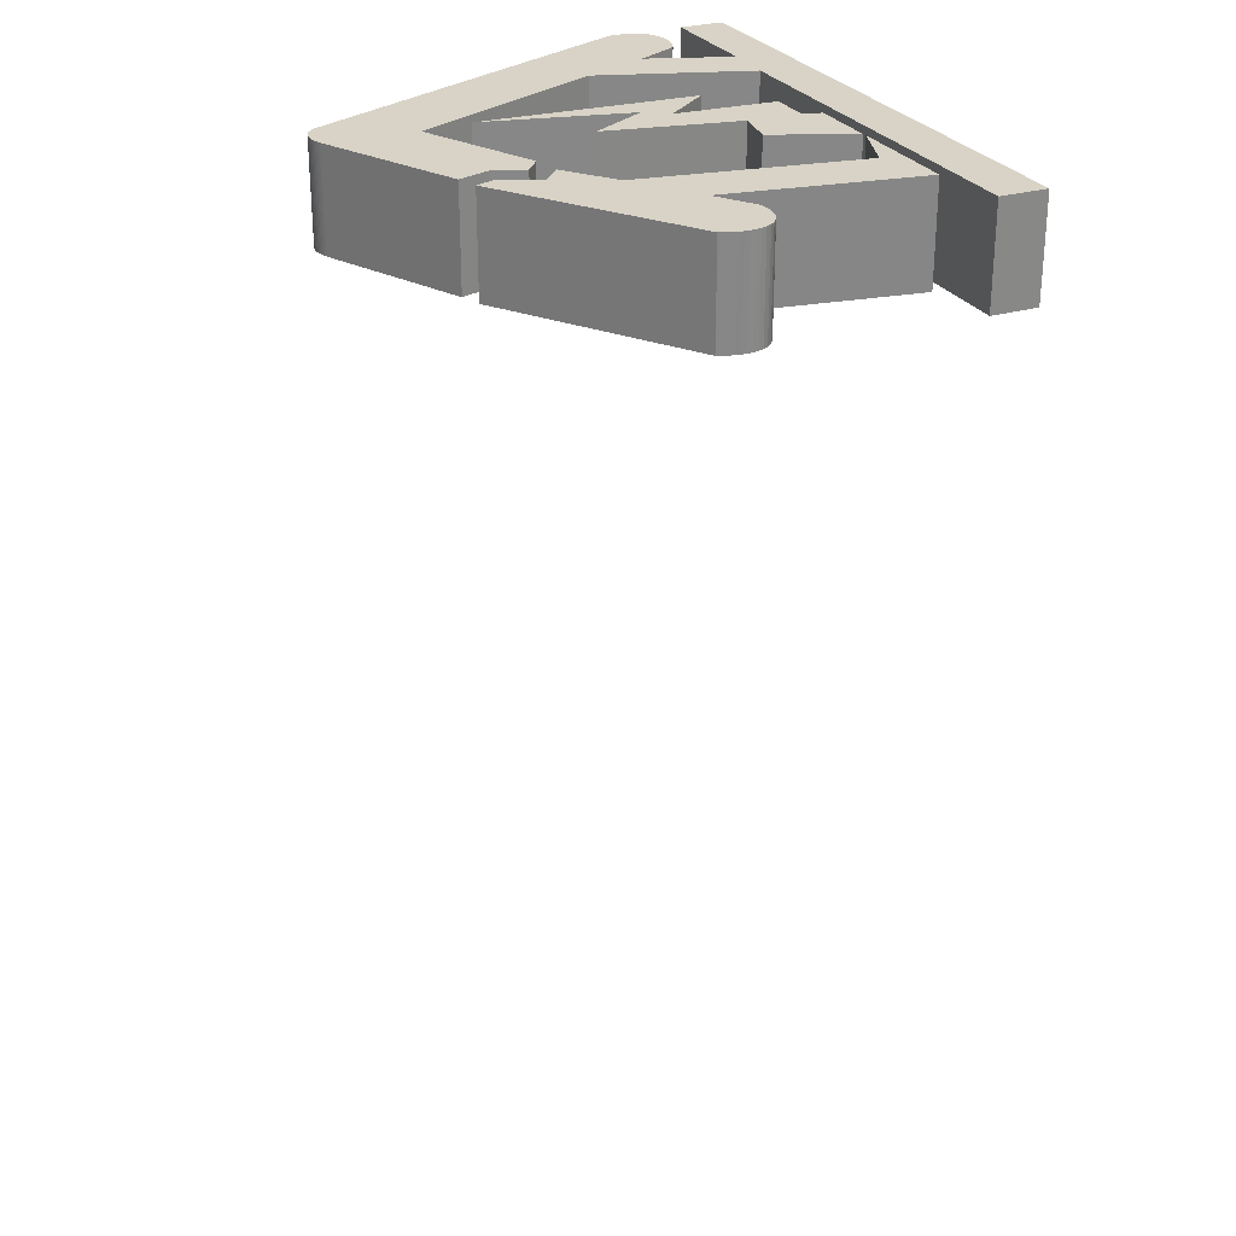
<metadata>
{"format":"obj","ext":"obj","renderer":"f3d","projection":"perspective","resolution":1024,"background":"white","views":[{"elev":27.8,"azim":-114.8,"up":"+Z"}]}
</metadata>
<code>
o Curve.006_Curve.010
v -1.384 2.182 0.91
v -1.78 2.523 0.91
v -1.452 3.192 0.91
v -1.582 3.56 0.91
v -4.932 1.295 0.91
v -4.937 1.286 0.9099
v -4.95 1.259 0.91
v -4.969 1.217 0.91
v -4.99 1.161 0.91
v -5.011 1.093 0.91
v -5.03 1.015 0.91
v -5.043 0.9298 0.91
v -5.048 0.8382 0.91
v -5.042 0.7424 0.91
v -5.022 0.6444 0.91
v -4.987 0.546 0.91
v -4.932 0.449 0.91
v -4.862 0.3637 0.91
v -4.783 0.2972 0.91
v -4.697 0.2474 0.91
v -4.608 0.212 0.9099
v -4.519 0.189 0.91
v -4.432 0.1761 0.91
v -4.351 0.1712 0.9099
v -4.278 0.1721 0.91
v -4.216 0.1766 0.91
v -4.169 0.1825 0.91
v -4.138 0.1876 0.91
v -4.127 0.1898 0.91
v -4.118 0.1961 0.91
v -4.092 0.2141 0.91
v -4.051 0.242 0.91
v -3.998 0.2782 0.91
v -3.936 0.3211 0.91
v -3.866 0.3689 0.9099
v -3.792 0.42 0.9099
v -3.715 0.4728 0.91
v -3.638 0.5256 0.9099
v -3.563 0.5767 0.9099
v -3.493 0.6245 0.9099
v -3.431 0.6674 0.9099
v -3.991 -2.867 0.91
v -1.807 -2.867 0.91
v -2.899 -2.471 0.91
v -2.268 1.504 0.9099
v -1.384 2.182 -0.9277
v -1.78 2.523 -0.9277
v -1.452 3.192 -0.9277
v -1.582 3.56 -0.9277
v -4.932 1.295 -0.9277
v -4.937 1.286 -0.9277
v -4.95 1.259 -0.9277
v -4.969 1.217 -0.9277
v -4.99 1.161 -0.9277
v -5.011 1.093 -0.9277
v -5.03 1.015 -0.9277
v -5.043 0.9298 -0.9277
v -5.048 0.8382 -0.9277
v -5.042 0.7424 -0.9277
v -5.022 0.6444 -0.9277
v -4.987 0.546 -0.9277
v -4.932 0.449 -0.9277
v -4.862 0.3637 -0.9277
v -4.783 0.2972 -0.9277
v -4.697 0.2474 -0.9277
v -4.608 0.212 -0.9277
v -4.519 0.189 -0.9277
v -4.432 0.1761 -0.9277
v -4.351 0.1712 -0.9277
v -4.278 0.1721 -0.9277
v -4.216 0.1766 -0.9277
v -4.169 0.1825 -0.9277
v -4.138 0.1876 -0.9277
v -4.127 0.1898 -0.9277
v -4.118 0.1961 -0.9277
v -4.092 0.2141 -0.9277
v -4.051 0.242 -0.9277
v -3.998 0.2782 -0.9277
v -3.936 0.3211 -0.9277
v -3.866 0.3689 -0.9277
v -3.792 0.42 -0.9277
v -3.715 0.4728 -0.9277
v -3.638 0.5256 -0.9277
v -3.563 0.5767 -0.9277
v -3.493 0.6245 -0.9277
v -3.431 0.6674 -0.9277
v -3.991 -2.867 -0.9277
v -1.807 -2.867 -0.9277
v -2.899 -2.471 -0.9277
v -2.268 1.504 -0.9277
f 5 3 4
f 5 2 3
f 5 1 2
f 5 45 1
f 5 41 45
f 41 44 45
f 6 41 5
f 7 41 6
f 8 41 7
f 9 41 8
f 10 41 9
f 11 41 10
f 12 41 11
f 13 41 12
f 14 41 13
f 15 41 14
f 15 40 41
f 42 44 41
f 16 40 15
f 16 39 40
f 16 38 39
f 17 38 16
f 17 37 38
f 17 36 37
f 18 36 17
f 18 35 36
f 18 34 35
f 19 34 18
f 19 33 34
f 20 33 19
f 20 32 33
f 21 32 20
f 21 31 32
f 21 30 31
f 22 30 21
f 22 29 30
f 22 28 29
f 23 28 22
f 23 27 28
f 23 26 27
f 23 25 26
f 24 25 23
f 42 43 44
f 49 48 50
f 48 47 50
f 47 46 50
f 46 90 50
f 90 86 50
f 90 89 86
f 50 86 51
f 51 86 52
f 52 86 53
f 53 86 54
f 54 86 55
f 55 86 56
f 56 86 57
f 57 86 58
f 58 86 59
f 59 86 60
f 86 85 60
f 86 89 87
f 60 85 61
f 85 84 61
f 84 83 61
f 61 83 62
f 83 82 62
f 82 81 62
f 62 81 63
f 81 80 63
f 80 79 63
f 63 79 64
f 79 78 64
f 64 78 65
f 78 77 65
f 65 77 66
f 77 76 66
f 76 75 66
f 66 75 67
f 75 74 67
f 74 73 67
f 67 73 68
f 73 72 68
f 72 71 68
f 71 70 68
f 68 70 69
f 89 88 87
f 24 23 68 69
f 27 26 71 72
f 4 3 48 49
f 44 43 88 89
f 25 24 69 70
f 34 33 78 79
f 14 13 58 59
f 5 4 49 50
f 37 36 81 82
f 11 10 55 56
f 43 42 87 88
f 6 5 50 51
f 32 31 76 77
f 23 22 67 68
f 36 35 80 81
f 18 17 62 63
f 33 32 77 78
f 16 15 60 61
f 26 25 70 71
f 3 2 47 48
f 35 34 79 80
f 8 7 52 53
f 38 37 82 83
f 20 19 64 65
f 17 16 61 62
f 31 30 75 76
f 10 9 54 55
f 28 27 72 73
f 9 8 53 54
f 41 40 85 86
f 21 20 65 66
f 22 21 66 67
f 15 14 59 60
f 29 28 73 74
f 40 39 84 85
f 12 11 56 57
f 7 6 51 52
f 39 38 83 84
f 2 1 46 47
f 1 45 90 46
f 42 41 86 87
f 13 12 57 58
f 19 18 63 64
f 45 44 89 90
f 30 29 74 75
o Curve.003_Curve.004
v 1.724 3.286 0.000311
v 1.254 -1.536 0.91
v 0.5035 -0.6491 0.91
v 0.4216 -2.518 0.9099
v -0.3563 -2.518 0.91
v -0.4519 -2.86 0.91
v -1.735 -2.86 0.91
v -1.107 -1.427 0.91
v -0.329 -1.563 0.91
v 0.135 0.8519 0.91
v 0.7901 -0.2397 0.91
v 1.404 2.435 0.91
v 1.078 1.566 0.000311
v 1.254 -1.536 -0.9277
v 0.5035 -0.6491 -0.9277
v 0.4216 -2.518 -0.9277
v -0.3563 -2.518 -0.9277
v -0.4519 -2.86 -0.9277
v -1.735 -2.86 -0.9277
v -1.107 -1.427 -0.9277
v -0.329 -1.563 -0.9277
v 0.135 0.8519 -0.9277
v 0.7901 -0.2397 -0.9277
v 1.404 2.435 -0.9277
f 101 92 102
f 99 101 100
f 99 93 101
f 93 92 101
f 99 94 93
f 97 99 98
f 97 95 99
f 95 94 99
f 97 96 95
f 114 104 113
f 112 113 111
f 113 105 111
f 113 104 105
f 105 106 111
f 110 111 109
f 111 107 109
f 111 106 107
f 107 108 109
f 98 99 111 110
f 102 92 104 114
f 101 102 114 113
f 93 94 106 105
f 94 95 107 106
f 100 101 113 112
f 96 97 109 108
f 92 93 105 104
f 99 100 112 111
f 95 96 108 107
f 97 98 110 109
o Curve.001_Curve.003
v 3.099 -0.3484 0.9099
v 2.171 -3.105 0.91
v -5.226 -3.105 0.91
v -5.226 -3.978 0.91
v 5.305 -3.978 0.91
v 5.305 -3.146 0.91
v 3.127 -3.146 0.91
v 3.686 -1.617 0.91
v 4.137 -2.422 0.91
v 4.167 -2.439 0.9099
v 4.198 -2.455 0.91
v 4.23 -2.47 0.9099
v 4.262 -2.483 0.91
v 4.294 -2.496 0.91
v 4.327 -2.507 0.9099
v 4.36 -2.517 0.91
v 4.393 -2.526 0.9099
v 4.427 -2.533 0.91
v 4.461 -2.54 0.91
v 4.496 -2.545 0.91
v 4.53 -2.549 0.91
v 4.565 -2.552 0.9099
v 4.6 -2.554 0.91
v 4.635 -2.555 0.91
v 4.669 -2.554 0.91
v 4.704 -2.552 0.91
v 4.738 -2.549 0.91
v 4.773 -2.544 0.91
v 4.807 -2.539 0.91
v 4.841 -2.532 0.91
v 4.875 -2.524 0.9099
v 4.909 -2.515 0.9099
v 4.942 -2.504 0.91
v 5.043 -2.458 0.91
v 5.124 -2.395 0.9099
v 5.187 -2.32 0.91
v 5.234 -2.236 0.91
v 5.267 -2.148 0.91
v 5.288 -2.059 0.91
v 5.3 -1.974 0.91
v 5.305 -1.895 0.91
v 5.305 -1.827 0.91
v 5.302 -1.774 0.91
v 5.298 -1.739 0.91
v 5.297 -1.727 0.91
v 5.255 -1.64 0.91
v 5.136 -1.396 0.91
v 4.952 -1.016 0.91
v 4.713 -0.5238 0.91
v 4.43 0.05887 0.91
v 4.114 0.7091 0.91
v 3.777 1.405 0.91
v 3.428 2.122 0.91
v 3.08 2.84 0.9099
v 2.742 3.536 0.91
v 2.427 4.186 0.9099
v 2.144 4.769 0.91
v 2.135 4.784 0.91
v 2.125 4.798 0.91
v 2.115 4.812 0.9099
v 2.105 4.826 0.91
v 2.094 4.84 0.91
v 2.083 4.853 0.91
v 2.071 4.866 0.9099
v 2.059 4.878 0.91
v 2.046 4.89 0.91
v 2.033 4.901 0.91
v 2.019 4.912 0.91
v 2.005 4.923 0.91
v 1.991 4.933 0.91
v 1.977 4.942 0.9099
v 1.962 4.951 0.91
v 1.947 4.959 0.91
v 1.931 4.967 0.91
v 1.915 4.975 0.91
v 1.899 4.981 0.91
v 1.883 4.988 0.91
v 1.867 4.993 0.91
v 1.85 4.998 0.91
v 1.833 5.003 0.9099
v 1.816 5.007 0.91
v 1.759 5.016 0.91
v 1.702 5.019 0.91
v 1.648 5.018 0.91
v 1.596 5.013 0.91
v 1.548 5.005 0.91
v 1.504 4.995 0.91
v 1.465 4.984 0.9099
v 1.431 4.973 0.91
v 1.404 4.962 0.91
v 1.383 4.954 0.9099
v 1.37 4.948 0.91
v 1.366 4.946 0.9099
v 1.332 4.929 0.91
v 1.235 4.882 0.9099
v 1.084 4.809 0.91
v 0.8882 4.714 0.91
v 0.6568 4.601 0.91
v 0.3986 4.475 0.91
v 0.1224 4.341 0.91
v -0.1627 4.202 0.91
v -0.4478 4.063 0.91
v -0.724 3.929 0.91
v -0.9823 3.803 0.91
v -1.214 3.691 0.9099
v -1.009 3.104 0.91
v -1.214 2.558 0.91
v -0.8724 2.299 0.91
v 1.284 3.322 0.91
v 3.099 -0.3484 -0.9277
v 2.171 -3.105 -0.9277
v -5.226 -3.105 -0.9277
v -5.226 -3.978 -0.9277
v 5.305 -3.978 -0.9277
v 5.305 -3.146 -0.9277
v 3.127 -3.146 -0.9277
v 3.686 -1.617 -0.9277
v 4.137 -2.422 -0.9277
v 4.167 -2.439 -0.9277
v 4.198 -2.455 -0.9277
v 4.23 -2.47 -0.9277
v 4.262 -2.483 -0.9277
v 4.294 -2.496 -0.9277
v 4.327 -2.507 -0.9277
v 4.36 -2.517 -0.9277
v 4.393 -2.526 -0.9277
v 4.427 -2.533 -0.9277
v 4.461 -2.54 -0.9277
v 4.496 -2.545 -0.9277
v 4.53 -2.549 -0.9277
v 4.565 -2.552 -0.9277
v 4.6 -2.554 -0.9277
v 4.635 -2.555 -0.9277
v 4.669 -2.554 -0.9277
v 4.704 -2.552 -0.9277
v 4.738 -2.549 -0.9277
v 4.773 -2.544 -0.9277
v 4.807 -2.539 -0.9277
v 4.841 -2.532 -0.9277
v 4.875 -2.524 -0.9277
v 4.909 -2.515 -0.9277
v 4.942 -2.504 -0.9277
v 5.043 -2.458 -0.9277
v 5.124 -2.395 -0.9277
v 5.187 -2.32 -0.9277
v 5.234 -2.236 -0.9277
v 5.267 -2.148 -0.9277
v 5.288 -2.059 -0.9277
v 5.3 -1.974 -0.9277
v 5.305 -1.895 -0.9277
v 5.305 -1.827 -0.9277
v 5.302 -1.774 -0.9277
v 5.298 -1.739 -0.9277
v 5.297 -1.727 -0.9277
v 5.255 -1.64 -0.9277
v 5.136 -1.396 -0.9277
v 4.952 -1.016 -0.9277
v 4.713 -0.5238 -0.9277
v 4.43 0.05887 -0.9277
v 4.114 0.7091 -0.9277
v 3.777 1.405 -0.9277
v 3.428 2.122 -0.9277
v 3.08 2.84 -0.9277
v 2.742 3.536 -0.9277
v 2.427 4.186 -0.9277
v 2.144 4.769 -0.9277
v 2.135 4.784 -0.9277
v 2.125 4.798 -0.9277
v 2.115 4.812 -0.9277
v 2.105 4.826 -0.9277
v 2.094 4.84 -0.9277
v 2.083 4.853 -0.9277
v 2.071 4.866 -0.9277
v 2.059 4.878 -0.9277
v 2.046 4.89 -0.9277
v 2.033 4.901 -0.9277
v 2.019 4.912 -0.9277
v 2.005 4.923 -0.9277
v 1.991 4.933 -0.9277
v 1.977 4.942 -0.9277
v 1.962 4.951 -0.9277
v 1.947 4.959 -0.9277
v 1.931 4.967 -0.9277
v 1.915 4.975 -0.9277
v 1.899 4.981 -0.9277
v 1.883 4.988 -0.9277
v 1.867 4.993 -0.9277
v 1.85 4.998 -0.9277
v 1.833 5.003 -0.9277
v 1.816 5.007 -0.9277
v 1.759 5.016 -0.9277
v 1.702 5.019 -0.9277
v 1.648 5.018 -0.9277
v 1.596 5.013 -0.9277
v 1.548 5.005 -0.9277
v 1.504 4.995 -0.9277
v 1.465 4.984 -0.9277
v 1.431 4.973 -0.9277
v 1.404 4.962 -0.9277
v 1.383 4.954 -0.9277
v 1.37 4.948 -0.9277
v 1.366 4.946 -0.9277
v 1.332 4.929 -0.9277
v 1.235 4.882 -0.9277
v 1.084 4.809 -0.9277
v 0.8882 4.714 -0.9277
v 0.6568 4.601 -0.9277
v 0.3986 4.475 -0.9277
v 0.1224 4.341 -0.9277
v -0.1627 4.202 -0.9277
v -0.4478 4.063 -0.9277
v -0.724 3.929 -0.9277
v -0.9823 3.803 -0.9277
v -1.214 3.691 -0.9277
v -1.009 3.104 -0.9277
v -1.214 2.558 -0.9277
v -0.8724 2.299 -0.9277
v 1.284 3.322 -0.9277
f 198 196 197
f 199 196 198
f 199 195 196
f 200 195 199
f 200 194 195
f 201 194 200
f 201 193 194
f 201 192 193
f 202 192 201
f 202 191 192
f 202 190 191
f 203 190 202
f 203 189 190
f 203 188 189
f 204 188 203
f 204 187 188
f 205 187 204
f 205 186 187
f 206 186 205
f 206 185 186
f 207 185 206
f 208 185 207
f 208 184 185
f 208 183 184
f 209 183 208
f 209 182 183
f 209 181 182
f 209 180 181
f 209 179 180
f 210 179 209
f 210 178 179
f 210 177 178
f 210 176 177
f 210 175 176
f 210 174 175
f 210 173 174
f 211 173 210
f 211 172 173
f 211 171 172
f 211 170 171
f 212 170 211
f 213 170 212
f 214 170 213
f 215 170 214
f 216 170 215
f 216 169 170
f 217 169 216
f 218 169 217
f 219 169 218
f 220 169 219
f 220 223 169
f 223 168 169
f 220 222 223
f 115 168 223
f 221 222 220
f 115 167 168
f 115 166 167
f 115 165 166
f 115 164 165
f 115 163 164
f 116 163 115
f 116 122 163
f 122 162 163
f 122 161 162
f 122 160 161
f 116 121 122
f 123 160 122
f 123 159 160
f 123 158 159
f 123 157 158
f 123 156 157
f 123 155 156
f 123 154 155
f 123 153 154
f 123 152 153
f 123 151 152
f 123 150 151
f 123 149 150
f 123 148 149
f 124 148 123
f 125 148 124
f 126 148 125
f 126 147 148
f 127 147 126
f 128 147 127
f 129 147 128
f 129 146 147
f 130 146 129
f 130 145 146
f 131 145 130
f 131 144 145
f 132 144 131
f 132 143 144
f 133 143 132
f 133 142 143
f 134 142 133
f 134 141 142
f 135 141 134
f 135 140 141
f 136 140 135
f 136 139 140
f 137 139 136
f 137 138 139
f 118 116 117
f 118 121 116
f 118 120 121
f 118 119 120
f 306 305 307
f 307 305 308
f 305 304 308
f 308 304 309
f 304 303 309
f 309 303 310
f 303 302 310
f 302 301 310
f 310 301 311
f 301 300 311
f 300 299 311
f 311 299 312
f 299 298 312
f 298 297 312
f 312 297 313
f 297 296 313
f 313 296 314
f 296 295 314
f 314 295 315
f 295 294 315
f 315 294 316
f 316 294 317
f 294 293 317
f 293 292 317
f 317 292 318
f 292 291 318
f 291 290 318
f 290 289 318
f 289 288 318
f 318 288 319
f 288 287 319
f 287 286 319
f 286 285 319
f 285 284 319
f 284 283 319
f 283 282 319
f 319 282 320
f 282 281 320
f 281 280 320
f 280 279 320
f 320 279 321
f 321 279 322
f 322 279 323
f 323 279 324
f 324 279 325
f 279 278 325
f 325 278 326
f 326 278 327
f 327 278 328
f 328 278 329
f 278 332 329
f 278 277 332
f 332 331 329
f 332 277 224
f 329 331 330
f 277 276 224
f 276 275 224
f 275 274 224
f 274 273 224
f 273 272 224
f 224 272 225
f 272 231 225
f 272 271 231
f 271 270 231
f 270 269 231
f 231 230 225
f 231 269 232
f 269 268 232
f 268 267 232
f 267 266 232
f 266 265 232
f 265 264 232
f 264 263 232
f 263 262 232
f 262 261 232
f 261 260 232
f 260 259 232
f 259 258 232
f 258 257 232
f 232 257 233
f 233 257 234
f 234 257 235
f 257 256 235
f 235 256 236
f 236 256 237
f 237 256 238
f 256 255 238
f 238 255 239
f 255 254 239
f 239 254 240
f 254 253 240
f 240 253 241
f 253 252 241
f 241 252 242
f 252 251 242
f 242 251 243
f 251 250 243
f 243 250 244
f 250 249 244
f 244 249 245
f 249 248 245
f 245 248 246
f 248 247 246
f 226 225 227
f 225 230 227
f 230 229 227
f 229 228 227
f 167 166 275 276
f 140 139 248 249
f 188 187 296 297
f 144 143 252 253
f 175 174 283 284
f 192 191 300 301
f 156 155 264 265
f 199 198 307 308
f 160 159 268 269
f 184 183 292 293
f 124 123 232 233
f 213 212 321 322
f 179 178 287 288
f 128 127 236 237
f 152 151 260 261
f 195 194 303 304
f 139 138 247 248
f 180 179 288 289
f 120 119 228 229
f 203 202 311 312
f 135 134 243 244
f 148 147 256 257
f 207 206 315 316
f 168 167 276 277
f 143 142 251 252
f 222 221 330 331
f 116 115 224 225
f 218 217 326 327
f 187 186 295 296
f 157 156 265 266
f 164 163 272 273
f 191 190 299 300
f 147 146 255 256
f 161 160 269 270
f 202 201 310 311
f 127 126 235 236
f 198 197 306 307
f 172 171 280 281
f 183 182 291 292
f 153 152 261 262
f 176 175 284 285
f 214 213 322 323
f 206 205 314 315
f 131 130 239 240
f 138 137 246 247
f 149 148 257 258
f 134 133 242 243
f 123 122 231 232
f 169 168 277 278
f 210 209 318 319
f 219 218 327 328
f 119 118 227 228
f 190 189 298 299
f 142 141 250 251
f 223 222 331 332
f 165 164 273 274
f 215 214 323 324
f 158 157 266 267
f 201 200 309 310
f 194 193 302 303
f 146 145 254 255
f 115 223 332 224
f 173 172 281 282
f 126 125 234 235
f 177 176 285 286
f 186 185 294 295
f 211 210 319 320
f 162 161 270 271
f 182 181 290 291
f 137 136 245 246
f 130 129 238 239
f 154 153 262 263
f 197 196 305 306
f 150 149 258 259
f 209 208 317 318
f 122 121 230 231
f 205 204 313 314
f 133 132 241 242
f 220 219 328 329
f 118 117 226 227
f 170 169 278 279
f 141 140 249 250
f 166 165 274 275
f 193 192 301 302
f 145 144 253 254
f 216 215 324 325
f 159 158 267 268
f 189 188 297 298
f 174 173 282 283
f 185 184 293 294
f 200 199 308 309
f 125 124 233 234
f 212 211 320 321
f 163 162 271 272
f 129 128 237 238
f 178 177 286 287
f 155 154 263 264
f 196 195 304 305
f 136 135 244 245
f 121 120 229 230
f 151 150 259 260
f 181 180 289 290
f 204 203 312 313
f 208 207 316 317
f 132 131 240 241
f 221 220 329 330
f 117 116 225 226
f 171 170 279 280
f 217 216 325 326
o Curve
v 0.007648 0 -16.28
v 0.006753 0 -16.28
v 0.005858 0 -16.28
v 0.004975 0 -16.28
v 0.004121 0 -16.28
v 0.003309 0 -16.28
v 0.002553 0 -16.28
v 0.001868 0 -16.28
v 0.001268 0 -16.28
v 0.000767 0 -16.28
v 0.00038 0 -16.28
v 0.000122 0 -16.28
v 6e-06 0 -16.29
v 2.6e-05 0 -16.29
v 0.000157 0 -16.29
v 0.000386 0 -16.29
v 0.0007 0 -16.29
v 0.001086 0 -16.29
v 0.00153 0 -16.29
v 0.002018 0 -16.29
v 0.002539 0 -16.29
v 0.003078 0 -16.29
v 0.003621 0 -16.29
v 0.004157 0 -16.29
v 0.004671 0 -16.29
v 0.004526 0 -16.29
v 0.004553 0 -16.29
v 0.004723 0 -16.29
v 0.005002 0 -16.29
v 0.005359 0 -16.29
v 0.005764 0 -16.29
v 0.006184 0 -16.29
v 0.006589 0 -16.29
v 0.006946 0 -16.29
v 0.007224 0 -16.29
v 0.007393 0 -16.29
v 0.00742 0 -16.29
v 0.007385 0 -16.29
v 0.007335 0 -16.29
v 0.007274 0 -16.29
v 0.007205 0 -16.29
v 0.007131 0 -16.29
v 0.007056 0 -16.29
v 0.006984 0 -16.29
v 0.006917 0 -16.3
v 0.006859 0 -16.3
v 0.006814 0 -16.3
v 0.006784 0 -16.3
v 0.006773 0 -16.3
v 0.006806 0 -16.3
v 0.0069 0 -16.3
v 0.007047 0 -16.3
v 0.007239 0 -16.3
v 0.007468 0 -16.3
v 0.007727 0 -16.3
v 0.008008 0 -16.3
v 0.008303 0 -16.3
v 0.008605 0 -16.3
v 0.008905 0 -16.3
v 0.009195 0 -16.3
v 0.009469 0 -16.3
v 0.009411 0 -16.3
v 0.009362 0 -16.3
v 0.009322 0 -16.3
v 0.009295 0 -16.3
v 0.009283 0 -16.3
v 0.009287 0 -16.3
v 0.009311 0 -16.3
v 0.009355 0 -16.3
v 0.009424 0 -16.3
v 0.009518 0 -16.3
v 0.009641 0 -16.3
v 0.009793 0 -16.3
v 0.01049 0 -16.3
v 0.01127 0 -16.3
v 0.01212 0 -16.3
v 0.01299 0 -16.29
v 0.01387 0 -16.29
v 0.01472 0 -16.29
v 0.01552 0 -16.29
v 0.01624 0 -16.29
v 0.01684 0 -16.29
v 0.01731 0 -16.29
v 0.01761 0 -16.29
v 0.01772 0 -16.29
v 0.01762 0 -16.29
v 0.01732 0 -16.28
v 0.01687 0 -16.28
v 0.01628 0 -16.28
v 0.01559 0 -16.28
v 0.01483 0 -16.28
v 0.01402 0 -16.28
v 0.0132 0 -16.28
v 0.01239 0 -16.28
v 0.01161 0 -16.28
v 0.01091 0 -16.28
v 0.0103 0 -16.28
v 0.01134 0 -16.28
v 0.01216 0 -16.28
v 0.0128 0 -16.28
v 0.01327 0 -16.28
v 0.01359 0 -16.28
v 0.01377 0 -16.28
v 0.01384 0 -16.28
v 0.01381 0 -16.28
v 0.01371 0 -16.29
v 0.01355 0 -16.29
v 0.01335 0 -16.29
v 0.01313 0 -16.29
v 0.01304 0 -16.29
v 0.0129 0 -16.29
v 0.01271 0 -16.29
v 0.01247 0 -16.29
v 0.0122 0 -16.28
v 0.0119 0 -16.28
v 0.01158 0 -16.28
v 0.01123 0 -16.28
v 0.01088 0 -16.28
v 0.01051 0 -16.28
v 0.01015 0 -16.28
v 0.009796 0 -16.28
v 0.01034 0 -16.28
v 0.01078 0 -16.28
v 0.01113 0 -16.29
v 0.01137 0 -16.29
v 0.0115 0 -16.29
v 0.0115 0 -16.29
v 0.01138 0 -16.29
v 0.01113 0 -16.29
v 0.01074 0 -16.29
v 0.0102 0 -16.29
v 0.009515 0 -16.29
v 0.008667 0 -16.29
v 0.008962 0 -16.29
v 0.00901 0 -16.29
v 0.008855 0 -16.29
v 0.008535 0 -16.29
v 0.008094 0 -16.29
v 0.007571 0 -16.29
v 0.007008 0 -16.29
v 0.006446 0 -16.29
v 0.005927 0 -16.29
v 0.005491 0 -16.29
v 0.00518 0 -16.28
v 0.005035 0 -16.28
v 0.005031 0 -16.28
v 0.005054 0 -16.28
v 0.005108 0 -16.28
v 0.005197 0 -16.28
v 0.005324 0 -16.28
v 0.005495 0 -16.28
v 0.005713 0 -16.28
v 0.005981 0 -16.28
v 0.006305 0 -16.28
v 0.006688 0 -16.28
v 0.007135 0 -16.28
f 392 394 393
f 391 394 392
f 391 395 394
f 390 395 391
f 390 396 395
f 390 397 396
f 389 397 390
f 389 398 397
f 388 398 389
f 388 399 398
f 388 400 399
f 387 400 388
f 387 401 400
f 386 401 387
f 386 402 401
f 386 403 402
f 385 403 386
f 385 404 403
f 385 405 404
f 384 405 385
f 384 406 405
f 383 406 384
f 382 406 383
f 382 407 406
f 381 407 382
f 380 407 381
f 380 408 407
f 379 408 380
f 378 408 379
f 377 408 378
f 377 409 408
f 376 409 377
f 375 409 376
f 374 409 375
f 374 410 409
f 373 410 374
f 372 410 373
f 371 410 372
f 371 411 410
f 370 411 371
f 369 411 370
f 368 465 369
f 465 411 369
f 356 358 357
f 368 466 465
f 464 411 465
f 464 412 411
f 355 358 356
f 367 466 368
f 355 359 358
f 354 359 355
f 463 412 464
f 354 360 359
f 366 466 367
f 353 360 354
f 463 413 412
f 353 361 360
f 365 466 366
f 365 467 466
f 353 362 361
f 352 362 353
f 364 467 365
f 352 363 362
f 363 467 364
f 352 467 363
f 462 413 463
f 351 467 352
f 462 414 413
f 351 468 467
f 350 468 351
f 461 414 462
f 461 415 414
f 349 468 350
f 349 469 468
f 460 415 461
f 348 469 349
f 348 470 469
f 460 416 415
f 459 416 460
f 347 470 348
f 347 471 470
f 458 416 459
f 458 417 416
f 346 471 347
f 346 472 471
f 346 473 472
f 457 441 458
f 441 417 458
f 345 473 346
f 457 442 441
f 440 417 441
f 440 418 417
f 345 474 473
f 439 418 440
f 457 443 442
f 456 443 457
f 344 474 345
f 456 444 443
f 344 475 474
f 438 418 439
f 456 445 444
f 455 445 456
f 438 419 418
f 437 419 438
f 344 476 475
f 455 446 445
f 343 476 344
f 454 446 455
f 454 447 446
f 436 419 437
f 454 448 447
f 343 477 476
f 436 420 419
f 342 477 343
f 454 449 448
f 453 449 454
f 453 450 449
f 435 420 436
f 453 451 450
f 453 452 451
f 341 477 342
f 341 478 477
f 435 421 420
f 434 421 435
f 341 479 478
f 341 480 479
f 340 480 341
f 340 481 480
f 434 422 421
f 433 422 434
f 340 482 481
f 339 482 340
f 339 483 482
f 433 423 422
f 432 423 433
f 339 484 483
f 338 484 339
f 338 485 484
f 432 424 423
f 431 424 432
f 338 486 485
f 337 486 338
f 431 425 424
f 337 487 486
f 430 425 431
f 336 487 337
f 336 488 487
f 430 426 425
f 335 488 336
f 429 426 430
f 429 427 426
f 335 333 488
f 334 333 335
f 429 428 427

</code>
